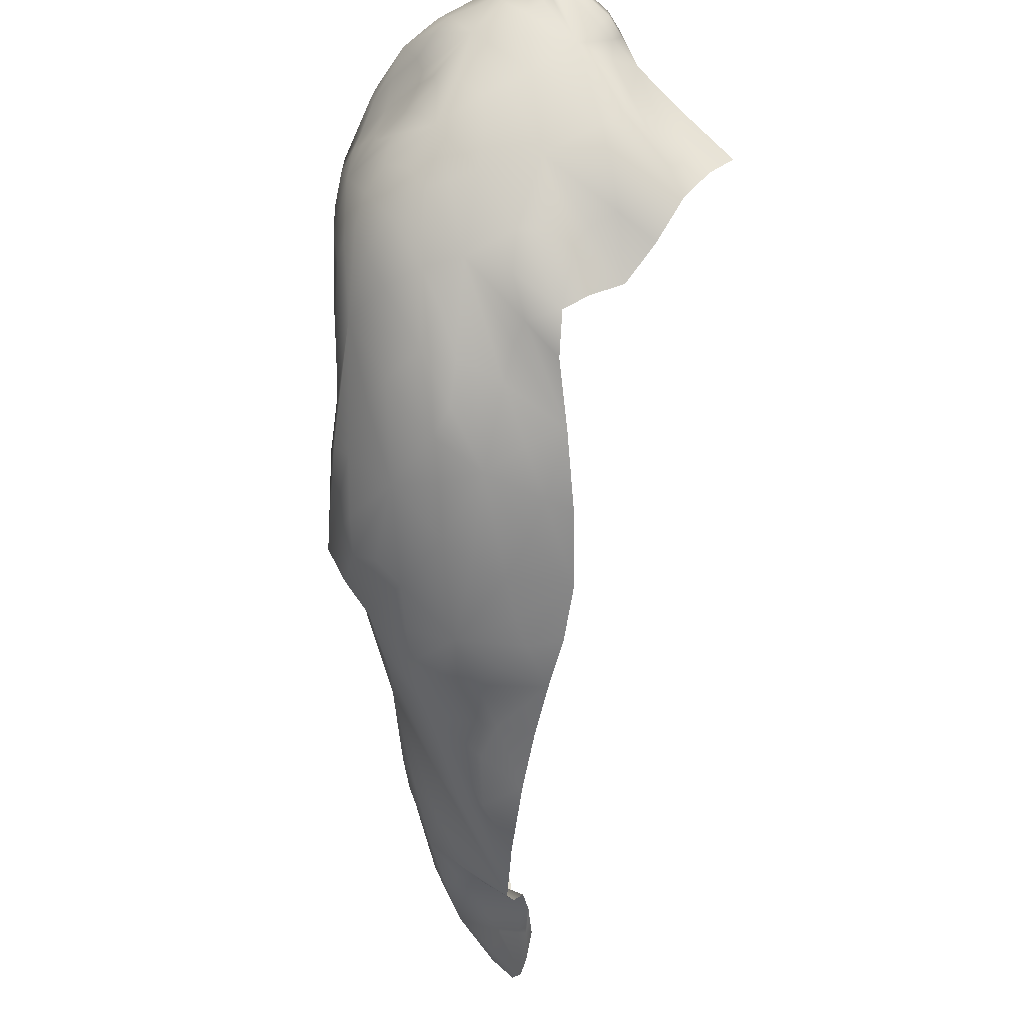
<metadata>
{"format":"obj","ext":"obj","renderer":"f3d","projection":"perspective","resolution":1024,"background":"white","views":[{"elev":-17.2,"azim":-93.4,"up":"+Z"}]}
</metadata>
<code>
g default
v 1.766 0.1469 -2.026
v 0.9458 0.3458 -1.711
v 1.863 -0.1334 -2.274
v 1.567 -0.1961 -2.364
v 0.7212 -0.06802 -2.03
v 1.604 0.3077 -1.523
v 1.876 0.1289 -1.746
v 0.8709 0.4942 -1.218
v 1.254 -0.2374 -2.16
v 1.92 -0.1608 -1.81
v 1.512 0.1322 -1.309
v 0.2872 0.5727 -1.005
v 1.121 -0.1807 -1.968
v -0.3737 0.7044 -0.7485
v -0.3524 0.9224 -0.3974
v 0.6003 0.7506 -0.3165
v 1.982 -0.07762 -1.395
v -0.1743 0.3638 -1.233
v 1.542 0.04628 -1.059
v 1.22 0.3305 -1
v 0.3115 0.7043 -0.3498
v -1.112 0.6058 -0.2829
v -0.6167 0.8553 0.04498
v 1.789 0.03355 -0.5069
v 0.03837 -0.1088 -1.56
v 2.039 -0.1507 -0.9879
v 0.8802 0.5413 -0.306
v -0.6646 0.2686 -0.9478
v -0.1103 0.6055 -0.3919
v 2.02 -0.05599 -0.481
v 0.4692 0.6821 0.02766
v -1.339 0.1625 -0.2907
v -0.5154 -0.2047 -1.147
v -0.357 0.6094 -0.1631
v -0.1589 0.8642 0.6228
v 0.1114 0.5017 -0.002501
v -0.04824 0.6374 0.182
v -0.4418 0.692 0.3447
v 1.253 0.2904 -0.2611
v 1.566 0.2219 -0.04219
v 0.3941 0.6393 0.369
v 0.7814 0.5309 0.2998
v 1.816 0.102 0.09747
v 1.239 0.3324 0.3889
v -0.9808 0.9117 0.7573
v 0.5157 0.5444 0.7153
v -0.929 0.8731 1.549
v -1.312 0.8277 0.5034
v 0.1496 0.8269 1.241
v -0.1835 0.912 1.516
v -0.9592 -0.3006 -0.74
v 1.161 0.3164 0.9159
v -0.4235 0.7546 0.9385
v 0.1973 0.6862 0.9366
v 0.004439 0.7372 1.509
v -1.554 0.479 0.2553
v -1.671 0.646 0.8995
v -0.221 0.6937 1.174
v 0.7431 0.5282 1.344
v 0.27 0.5499 1.575
v -0.4617 0.7935 1.533
v -1.39 0.8505 1.217
v -1.775 0.2819 0.6447
v -1.505 -0.2263 -0.1194
v -0.5096 0.736 1.911
v -1.592 0.5714 1.49
v -0.1222 0.6317 1.779
v -1.807 0.4258 1.314
v -1.309 0.6668 1.638
v -1.801 -0.1823 0.3761
v -0.3642 0.6511 2.151
v -0.9622 0.5898 2.102
v -1.36 0.5812 1.971
v -1.791 0.2546 1.828
v -1.736 -0.4878 0.541
v -0.756 0.4065 2.265
v -1.916 -0.08331 1.122
v -1.751 -0.04494 2.144
v -1.199 0.02986 2.203
v -1.887 -0.7606 0.9317
v -1.536 0.1991 2.174
v -1.506 -0.04722 2.15
v -1.876 -0.2599 1.738
v -1.605 -0.000308 2.269
v -1.765 -0.07567 2.237
v -1.545 -0.1034 2.262
v -1.575 -0.3612 2.061
v -1.768 -0.4272 1.951
v -1.652 -0.5799 1.739
v -1.698 -1.033 1.226
v 1.02 0.4179 0.02773
v -0.6955 0.8035 0.5269
v 1.927 -0.02048 -0.4801
v 2.042 -0.1218 -0.7431
v 1.428 0.2543 -0.1182
v 1.67 0.1472 -0.2243
v 0.436 0.6417 0.1971
v 0.5868 0.591 0.3299
v 0.2417 0.5549 0.1754
v 0.04139 0.5438 0.08614
v 1.231 0.3239 0.08029
v 1.439 0.2724 0.1349
v -1.383 0.5302 -0.002131
v -1.477 0.6494 0.3804
v -0.8074 -0.02399 -0.8734
v -1.137 -0.06872 -0.5521
v -0.1014 0.7752 0.4168
v 0.1096 0.7768 0.5193
v 0.1587 0.6488 0.2902
v -0.2445 0.6645 0.2598
v -0.7335 -0.2651 -0.9617
v 0.4925 0.5703 0.5247
v 0.6482 0.5274 0.5376
v 0.01762 0.7925 0.7728
v 0.3158 0.6644 0.6504
v 1.009 0.4325 0.3743
v -0.2814 0.8202 0.7643
v -0.1046 0.7178 0.9239
v -0.312 0.7894 0.5056
v -1.478 0.3325 -0.006319
v 1.703 0.1722 0.002913
v 1.842 0.06667 -0.2222
v 1.967 0.01716 -0.2178
v -0.7176 0.8342 0.856
v -0.4625 0.7419 0.6392
v 1.533 0.2229 0.2593
v 0.3775 0.6069 0.7968
v 0.7904 0.5268 0.7762
v 0.6164 0.5567 0.9679
v 0.9935 0.4426 0.8344
v 1.201 0.322 0.6881
v 1.502 0.2031 0.5161
v -0.9666 0.9083 1.142
v -1.2 0.9115 1.003
v -1.156 0.8842 1.359
v -0.6863 0.8321 1.227
v -1.381 0.8572 0.8848
v 0.9342 0.4378 1.175
v -1.533 0.7451 0.7461
v -1.638 0.5692 0.5905
v -0.2887 0.6904 1.062
v -0.0404 0.6787 1.064
v -1.438 -0.03175 -0.1843
v -1.237 -0.2781 -0.4406
v -0.01713 0.892 1.358
v -0.0837 0.833 1.514
v 0.05003 0.798 1.398
v -1.559 0.7584 1.064
v 0.1791 0.7697 1.088
v 0.3529 0.6769 0.978
v -1.668 0.3906 0.4298
v -1.748 0.4854 0.8094
v 0.4275 0.6915 1.268
v 0.01506 0.8073 1.229
v -1.579 0.2137 0.1608
v 0.2142 0.7011 1.411
v 0.1055 0.6503 1.531
v -0.6578 0.8306 1.55
v -0.4648 0.7675 1.269
v -0.3414 0.733 1.335
v -0.1958 0.7857 1.32
v -0.337 0.8476 1.561
v 0.5107 0.5482 1.473
v -0.7199 0.7948 1.773
v -0.4994 0.7891 1.736
v -1.661 0.03854 0.2514
v -1.745 0.5576 1.116
v -1.823 0.3554 1.021
v -0.1864 0.7911 1.656
v -0.05526 0.692 1.61
v -1.623 0.6513 1.276
v -1.311 0.7769 1.449
v -1.139 0.7845 1.603
v -0.3454 0.826 1.735
v -1.704 0.512 1.432
v -1.505 0.7041 1.373
v -0.3191 0.7064 1.853
v -1.703 -0.174 0.1674
v -1.818 0.05417 0.5527
v 0.05381 0.5856 1.662
v -1.457 0.6185 1.554
v -0.2427 0.6649 1.97
v -0.4463 0.6924 2.053
v -0.7265 0.6805 2.015
v -0.6536 0.629 2.156
v -1.327 0.6322 1.811
v -1.15 0.7369 1.804
v -1.868 0.122 0.9073
v -1.879 0.1892 1.249
v -0.9538 0.7342 1.866
v -1.876 -0.09977 0.7537
v -1.194 0.5915 2.04
v -1.531 0.486 1.75
v -1.687 0.438 1.636
v -1.824 0.3222 1.555
v -1.573 0.4322 1.935
v -0.8806 0.4951 2.204
v -0.5435 0.5562 2.241
v -1.826 -0.3164 0.7939
v -1.772 -0.3126 0.4631
v -1.881 0.08497 1.506
v -1.677 0.2363 2.03
v -1.464 0.4079 2.082
v -1.24 0.4151 2.154
v -1.149 0.3113 2.222
v -0.977 0.2284 2.247
v -1.352 0.1337 2.21
v -1.816 -0.6309 0.7228
v -1.92 -0.4131 1.058
v -1.913 -0.1856 1.434
v -1.859 -0.01531 1.775
v -1.788 0.082 1.999
v -1.668 0.08384 2.138
v -1.83 -0.1106 1.968
v -1.624 -0.05033 2.142
v -1.549 0.05412 2.167
v -1.902 -0.4773 1.366
v -1.556 0.0752 2.238
v -1.457 0.02694 2.247
v -1.838 -0.1735 2.017
v -1.783 -0.05735 2.184
v -1.667 -0.1975 2.135
v -1.545 -0.1826 2.122
v -1.49 -0.04736 2.206
v -1.551 0.02918 2.229
v -1.592 -0.0395 2.268
v -1.384 -0.04436 2.173
v -1.414 -0.0428 2.24
v -1.413 -0.1812 2.147
v -1.675 -0.01912 2.269
v -1.691 -0.03309 2.233
v -1.516 -0.01256 2.251
v -1.647 -0.1027 2.214
v -1.788 -0.4388 1.703
v -1.724 -0.491 1.863
v -1.821 -0.3712 1.871
v -1.79 -0.2853 2.077
v -1.8 -0.6467 1.382
v -1.614 -0.2243 2.19
v -1.706 -0.236 2.171
v -1.627 -0.09854 2.259
v -1.826 -0.8953 1.091
v -1.673 -0.7836 1.496
v -1.709 -0.427 2.014
v -1.636 -0.4666 1.926
v 1.793 0.2223 -1.672
v 1.85 0.1594 -1.877
v 1.679 0.2631 -1.793
v 1.734 -0.1578 -2.368
v 1.668 -0.03353 -2.212
v 1.845 -0.002848 -2.179
v 1.909 -0.1506 -2.063
v 1.876 0.002786 -1.947
v 1.369 0.2499 -1.87
v 1.45 0.01104 -1.998
v 1.073 0.09233 -1.87
v 1.275 0.363 -1.634
v 1.391 -0.1702 -2.148
v 0.8536 0.4693 -1.413
v 1.184 0.4308 -1.346
v 1.398 0.3252 -1.278
v 0.9993 0.4452 -1.109
v 0.9624 -0.1176 -2.021
v 0.8108 0.1771 -1.858
v 1.906 0.003702 -1.777
v 1.435 0.1736 -1.237
v 1.566 0.1756 -1.413
v 1.408 -0.2203 -2.282
v 1.206 -0.216 -2.035
v 1.795 0.137 -1.461
v 1.616 0.1391 -1.326
v 1.749 0.01407 -1.197
v 1.914 0.06548 -1.601
v 0.6053 0.4481 -1.423
v 0.6035 0.5347 -1.129
v 1.528 0.06445 -1.258
v 0.4796 0.2943 -1.561
v 0.2541 0.199 -1.609
v 0.04802 0.479 -1.174
v 0.7639 0.4724 -0.9655
v 1.947 -0.1151 -1.593
v 0.3894 -0.0728 -1.833
v -0.06226 0.1121 -1.42
v 1.028 0.4352 -0.6454
v 0.6475 0.565 -0.6489
v 1.39 0.1643 -1.01
v 0.2891 0.6716 -0.6311
v 0.4816 0.7622 -0.3381
v 0.4913 0.6953 -0.5851
v -0.2772 0.5611 -0.9923
v -0.08404 0.6408 -0.8738
v 0.7253 0.677 -0.3047
v -0.4236 0.3391 -1.093
v -0.5352 0.5166 -0.8653
v -0.3633 0.8326 -0.5697
v -0.2133 0.7709 -0.4455
v -0.2105 0.6897 -0.6046
v -0.7228 0.6765 -0.5543
v -0.7348 0.8085 -0.3314
v 0.0458 0.6124 -0.6841
v 0.1127 0.6378 -0.4015
v 0.387 0.7083 -0.1495
v 0.5736 0.7459 -0.1375
v -0.4839 0.9028 -0.1824
v -0.4615 0.7306 -0.1106
v -0.319 0.7657 -0.3216
v -0.239 0.6048 -0.2752
v -0.8988 0.4489 -0.6314
v -0.8161 0.8952 0.006146
v -1.218 0.729 0.09482
v 1.069 0.4184 -0.2802
v 1.24 0.3039 -0.637
v 1.874 -0.02053 -0.9535
v 1.655 0.03368 -0.7841
v -0.9196 0.8819 0.2426
v 1.938 -0.07325 -0.7744
v 2.015 -0.1127 -1.199
v -0.001795 0.5346 -0.1746
v 0.1919 0.593 -0.1758
v 0.6903 0.6329 -0.09267
v -0.3602 0.107 -1.198
v -0.578 0.04149 -1.07
v 0.2745 0.5852 0.02645
v -1.005 0.2051 -0.6484
v -1.245 0.3819 -0.3155
v -0.5432 0.7654 0.1714
v -0.3987 0.624 0.06553
v -0.2606 -0.1527 -1.339
v 1.407 0.1522 -0.6743
v 0.6214 0.617 0.1501
v 0.8476 0.5321 -0.01265
v 1.525 0.154 -0.3928
v -0.2217 0.5933 -0.007228
v -0.09059 0.59 -0.09724
v -1.167 0.8932 0.6463
v -0.821 0.8877 0.3771
v 1.79 0.2297 -1.793
v 1.765 -0.04386 -2.264
v 1.882 -0.03907 -2.061
v 1.295 0.1257 -1.902
v 1.456 0.3025 -1.78
v 1.516 -0.0712 -2.123
v 1.104 0.426 -1.473
v 1.22 0.4067 -1.23
v 0.9411 0.05073 -1.928
v 1.881 0.05482 -1.877
v 1.483 0.2283 -1.329
v 1.325 -0.2117 -2.158
v 1.717 0.09893 -1.337
v 1.841 0.1545 -1.572
v 0.6392 0.5091 -1.3
v 1.577 0.1192 -1.35
v 0.6372 0.3106 -1.632
v 0.2682 0.3223 -1.457
v 0.7558 0.4899 -1.057
v 1.932 -0.02034 -1.656
v 0.1902 0.09218 -1.629
v 0.8054 0.4848 -0.7721
v 1.446 0.1171 -1.173
v 0.4214 0.7187 -0.5462
v -0.1143 0.5862 -0.9976
v 0.6164 0.6505 -0.5195
v -0.4048 0.4849 -0.9989
v -0.2458 0.7812 -0.5435
v -0.5976 0.791 -0.503
v -0.08744 0.6407 -0.7239
v 0.1519 0.6383 -0.5941
v 0.4872 0.7591 -0.1881
v -0.4008 0.8093 -0.2382
v -0.2507 0.7098 -0.3615
v -0.7298 0.5491 -0.6846
v -0.9298 0.8212 -0.06691
v 1.136 0.3868 -0.5135
v 1.77 -0.003549 -0.9826
v -0.7281 0.9109 0.01589
v 1.943 -0.06567 -0.959
v 0.08988 0.5835 -0.2503
v 0.6822 0.691 -0.1614
v -0.4558 0.1678 -1.129
v 0.2803 0.6238 -0.09978
v -1.057 0.35 -0.5405
v -0.4715 0.6924 0.03139
v -0.2432 0.03893 -1.299
v 1.338 0.2078 -0.7774
v 0.7139 0.5947 0.02052
v 1.522 0.1073 -0.5997
v -0.182 0.5871 -0.1338
v -0.9948 0.8909 0.4277
v 0.9787 0.4562 -0.07899
v -0.6826 0.8291 0.3526
v 1.961 -0.07175 -0.655
v 1.539 0.1891 -0.2478
v 0.5517 0.6288 0.2346
v 0.3132 0.5898 0.1411
v -0.02998 0.5484 -0.06108
v 1.355 0.2893 0.03957
v -1.383 0.6384 0.1676
v -0.9737 0.03516 -0.708
v 0.06438 0.7475 0.4072
v 0.1577 0.5671 0.1911
v -0.2865 0.6106 0.1086
v -0.6974 -0.08287 -0.9826
v 0.5838 0.5555 0.4349
v 0.1581 0.7557 0.6525
v 1.086 0.3861 0.1432
v -0.1268 0.7893 0.8401
v -0.2277 0.7523 0.3974
v -1.378 0.409 -0.1242
v 1.76 0.1234 -0.1509
v 1.911 0.02091 -0.3049
v -0.6297 0.7818 0.6691
v 1.575 0.2236 0.1364
v 0.4112 0.5972 0.651
v -0.36 0.7869 0.6367
v 0.6933 0.5293 0.7699
v 0.9281 0.4768 0.6795
v 1.416 0.2451 0.4717
v -1.116 0.9147 1.18
v -0.7925 0.8653 1.077
v -1.266 0.8932 0.8465
v 1.038 0.4016 0.9111
v -1.558 0.659 0.5749
v -0.131 0.6762 0.9944
v -1.279 -0.1342 -0.4006
v -0.02958 0.8618 1.423
v -1.492 0.8031 0.9095
v 0.3003 0.6808 0.942
v -1.699 0.4826 0.6173
v 0.4688 0.6475 1.083
v 0.05487 0.8423 1.237
v -1.584 0.3083 0.1953
v 0.1218 0.7157 1.437
v -0.6041 0.8141 1.355
v -0.3719 0.7197 1.211
v -0.05679 0.7525 1.201
v -0.2976 0.7959 1.417
v 0.3747 0.6629 1.393
v -0.6342 0.8082 1.7
v -1.568 0.07993 0.08642
v -1.784 0.47 0.9927
v -0.1138 0.7771 1.594
v -1.647 0.6628 1.175
v -1.19 0.8246 1.475
v -0.39 0.8298 1.696
v -1.612 0.6304 1.349
v -0.2854 0.7781 1.747
v -1.736 -0.01176 0.339
v 0.0376 0.631 1.607
v -1.414 0.7156 1.447
v -0.3317 0.6849 1.965
v -0.6087 0.6684 2.094
v -1.188 0.7306 1.739
v -1.862 0.2179 1.057
v -0.8066 0.74 1.88
v -1.869 0.03714 0.7523
v -1.098 0.7015 1.901
v -1.56 0.5027 1.657
v -1.758 0.4176 1.559
v -1.487 0.5127 1.841
v -0.6894 0.5671 2.204
v -1.828 -0.235 0.6879
v -1.87 0.1979 1.449
v -1.593 0.3543 2.02
v -1.311 0.4665 2.11
v -1.1 0.4037 2.198
v -1.174 0.2194 2.224
v -1.857 -0.4472 0.8611
v -1.887 -0.03063 1.58
v -1.722 0.137 2.064
v -1.831 -0.01843 1.918
v -1.609 0.04 2.155
v -1.929 -0.3675 1.279
v -1.463 0.07799 2.227
v -1.824 -0.1162 2.058
v -1.628 -0.16 2.124
v -1.53 0.01342 2.199
v -1.573 0.02496 2.252
v -1.408 -0.04165 2.209
v -1.438 -0.1336 2.143
v -1.732 -0.02917 2.242
v -1.542 -0.002786 2.26
v -1.641 -0.05654 2.244
v -1.776 -0.4368 1.816
v -1.829 -0.2722 1.987
v -1.832 -0.5191 1.488
v -1.643 -0.1882 2.175
v -1.655 -0.1875 2.216
v -1.514 -0.04262 2.257
v -1.767 -0.7751 1.316
v -1.739 -0.3169 2.101
v -1.686 -0.4814 1.93
g bear_skull_raw:Mesh
f 6 246 337 248
f 7 247 337 246
f 1 248 337 247
f 3 249 338 251
f 4 250 338 249
f 1 251 338 250
f 10 252 339 253
f 3 251 339 252
f 1 253 339 251
f 2 254 340 256
f 1 255 340 254
f 13 256 340 255
f 1 254 341 248
f 2 257 341 254
f 6 248 341 257
f 1 250 342 255
f 4 258 342 250
f 13 255 342 258
f 2 259 343 257
f 8 260 343 259
f 6 257 343 260
f 20 261 344 262
f 6 260 344 261
f 8 262 344 260
f 13 263 345 256
f 5 264 345 263
f 2 256 345 264
f 1 247 346 253
f 7 265 346 247
f 10 253 346 265
f 6 261 347 267
f 20 266 347 261
f 11 267 347 266
f 13 258 348 269
f 4 268 348 258
f 9 269 348 268
f 17 270 349 272
f 6 271 349 270
f 19 272 349 271
f 7 246 350 273
f 6 270 350 246
f 17 273 350 270
f 2 274 351 259
f 12 275 351 274
f 8 259 351 275
f 11 276 352 267
f 19 271 352 276
f 6 267 352 271
f 12 274 353 277
f 2 264 353 274
f 5 277 353 264
f 5 278 354 277
f 18 279 354 278
f 12 277 354 279
f 8 275 355 262
f 12 280 355 275
f 20 262 355 280
f 10 265 356 281
f 7 273 356 265
f 17 281 356 273
f 18 278 357 283
f 5 282 357 278
f 25 283 357 282
f 27 284 358 285
f 20 280 358 284
f 12 285 358 280
f 11 266 359 276
f 20 286 359 266
f 19 276 359 286
f 12 287 360 289
f 21 288 360 287
f 16 289 360 288
f 18 290 361 279
f 14 291 361 290
f 12 279 361 291
f 16 292 362 289
f 27 285 362 292
f 12 289 362 285
f 14 290 363 294
f 18 293 363 290
f 28 294 363 293
f 14 295 364 297
f 15 296 364 295
f 29 297 364 296
f 14 298 365 295
f 22 299 365 298
f 15 295 365 299
f 14 297 366 291
f 29 300 366 297
f 12 291 366 300
f 21 287 367 301
f 12 300 367 287
f 29 301 367 300
f 21 302 368 288
f 31 303 368 302
f 16 288 368 303
f 15 304 369 306
f 23 305 369 304
f 34 306 369 305
f 34 307 370 306
f 29 296 370 307
f 15 306 370 296
f 14 294 371 298
f 28 308 371 294
f 22 298 371 308
f 48 309 372 310
f 15 299 372 309
f 22 310 372 299
f 20 284 373 312
f 27 311 373 284
f 39 312 373 311
f 24 313 374 314
f 17 272 374 313
f 19 314 374 272
f 15 309 375 304
f 48 315 375 309
f 23 304 375 315
f 17 313 376 317
f 24 316 376 313
f 26 317 376 316
f 21 301 377 319
f 29 318 377 301
f 36 319 377 318
f 31 320 378 303
f 27 292 378 320
f 16 303 378 292
f 28 293 379 322
f 18 321 379 293
f 33 322 379 321
f 31 302 380 323
f 21 319 380 302
f 36 323 380 319
f 22 308 381 325
f 28 324 381 308
f 32 325 381 324
f 34 305 382 327
f 23 326 382 305
f 38 327 382 326
f 18 283 383 321
f 25 328 383 283
f 33 321 383 328
f 19 286 384 329
f 20 312 384 286
f 39 329 384 312
f 27 320 385 331
f 31 330 385 320
f 42 331 385 330
f 39 332 386 329
f 24 314 386 332
f 19 329 386 314
f 29 307 387 334
f 34 333 387 307
f 37 334 387 333
f 23 315 388 336
f 48 335 388 315
f 45 336 388 335
f 27 331 389 311
f 42 91 389 331
f 39 311 389 91
f 38 326 390 92
f 23 336 390 326
f 45 92 390 336
f 26 316 391 94
f 24 93 391 316
f 30 94 391 93
f 24 332 392 96
f 39 95 392 332
f 40 96 392 95
f 42 330 393 98
f 31 97 393 330
f 41 98 393 97
f 31 323 394 97
f 36 99 394 323
f 41 97 394 99
f 36 318 395 100
f 29 334 395 318
f 37 100 395 334
f 40 95 396 102
f 39 101 396 95
f 44 102 396 101
f 22 103 397 310
f 56 104 397 103
f 48 310 397 104
f 32 324 398 106
f 28 105 398 324
f 51 106 398 105
f 37 107 399 109
f 35 108 399 107
f 41 109 399 108
f 41 99 400 109
f 36 100 400 99
f 37 109 400 100
f 38 110 401 327
f 37 333 401 110
f 34 327 401 333
f 51 105 402 111
f 28 322 402 105
f 33 111 402 322
f 41 112 403 98
f 46 113 403 112
f 42 98 403 113
f 35 114 404 108
f 54 115 404 114
f 41 108 404 115
f 44 101 405 116
f 39 91 405 101
f 42 116 405 91
f 54 114 406 118
f 35 117 406 114
f 53 118 406 117
f 37 110 407 107
f 38 119 407 110
f 35 107 407 119
f 22 325 408 103
f 32 120 408 325
f 56 103 408 120
f 24 96 409 122
f 40 121 409 96
f 43 122 409 121
f 43 123 410 122
f 30 93 410 123
f 24 122 410 93
f 38 92 411 125
f 45 124 411 92
f 53 125 411 124
f 44 126 412 102
f 43 121 412 126
f 40 102 412 121
f 46 112 413 127
f 41 115 413 112
f 54 127 413 115
f 35 119 414 117
f 38 125 414 119
f 53 117 414 125
f 59 128 415 129
f 42 113 415 128
f 46 129 415 113
f 44 116 416 130
f 42 128 416 116
f 59 130 416 128
f 43 126 417 132
f 44 131 417 126
f 52 132 417 131
f 47 133 418 135
f 45 134 418 133
f 62 135 418 134
f 53 124 419 136
f 45 133 419 124
f 47 136 419 133
f 48 137 420 335
f 62 134 420 137
f 45 335 420 134
f 59 138 421 130
f 52 131 421 138
f 44 130 421 131
f 57 139 422 140
f 48 104 422 139
f 56 140 422 104
f 54 118 423 142
f 53 141 423 118
f 58 142 423 141
f 64 143 424 144
f 32 106 424 143
f 51 144 424 106
f 49 145 425 147
f 50 146 425 145
f 55 147 425 146
f 48 139 426 137
f 57 148 426 139
f 62 137 426 148
f 46 127 427 150
f 54 149 427 127
f 49 150 427 149
f 57 140 428 152
f 56 151 428 140
f 63 152 428 151
f 49 153 429 150
f 59 129 429 153
f 46 150 429 129
f 54 154 430 149
f 50 145 430 154
f 49 149 430 145
f 32 155 431 120
f 63 151 431 155
f 56 120 431 151
f 60 156 432 157
f 49 147 432 156
f 55 157 432 147
f 47 158 433 136
f 61 159 433 158
f 53 136 433 159
f 58 141 434 160
f 53 159 434 141
f 61 160 434 159
f 50 154 435 161
f 54 142 435 154
f 58 161 435 142
f 61 162 436 160
f 50 161 436 162
f 58 160 436 161
f 49 156 437 153
f 60 163 437 156
f 59 153 437 163
f 47 164 438 158
f 65 165 438 164
f 61 158 438 165
f 64 166 439 143
f 63 155 439 166
f 32 143 439 155
f 68 167 440 168
f 57 152 440 167
f 63 168 440 152
f 55 146 441 170
f 50 169 441 146
f 67 170 441 169
f 62 148 442 171
f 57 167 442 148
f 68 171 442 167
f 62 172 443 135
f 69 173 443 172
f 47 135 443 173
f 50 162 444 174
f 61 165 444 162
f 65 174 444 165
f 62 171 445 176
f 68 175 445 171
f 66 176 445 175
f 50 174 446 169
f 65 177 446 174
f 67 169 446 177
f 63 166 447 179
f 64 178 447 166
f 70 179 447 178
f 67 180 448 170
f 60 157 448 180
f 55 170 448 157
f 69 172 449 181
f 62 176 449 172
f 66 181 449 176
f 71 182 450 183
f 67 177 450 182
f 65 183 450 177
f 71 183 451 185
f 65 184 451 183
f 72 185 451 184
f 47 173 452 187
f 69 186 452 173
f 73 187 452 186
f 68 168 453 189
f 63 188 453 168
f 77 189 453 188
f 47 190 454 164
f 72 184 454 190
f 65 164 454 184
f 77 188 455 191
f 63 179 455 188
f 70 191 455 179
f 72 190 456 192
f 47 187 456 190
f 73 192 456 187
f 74 193 457 194
f 69 181 457 193
f 66 194 457 181
f 74 194 458 195
f 66 175 458 194
f 68 195 458 175
f 73 186 459 196
f 69 193 459 186
f 74 196 459 193
f 72 197 460 185
f 76 198 460 197
f 71 185 460 198
f 75 199 461 200
f 77 191 461 199
f 70 200 461 191
f 77 201 462 189
f 74 195 462 201
f 68 189 462 195
f 73 196 463 203
f 74 202 463 196
f 81 203 463 202
f 72 192 464 204
f 73 203 464 192
f 81 204 464 203
f 76 197 465 205
f 72 204 465 197
f 81 205 465 204
f 79 206 466 207
f 76 205 466 206
f 81 207 466 205
f 77 199 467 209
f 75 208 467 199
f 80 209 467 208
f 74 201 468 211
f 77 210 468 201
f 83 211 468 210
f 81 202 469 213
f 74 212 469 202
f 78 213 469 212
f 74 211 470 212
f 83 214 470 211
f 78 212 470 214
f 78 215 471 213
f 82 216 471 215
f 81 213 471 216
f 83 210 472 217
f 77 209 472 210
f 80 217 472 209
f 79 207 473 219
f 81 218 473 207
f 84 219 473 218
f 78 214 474 221
f 83 220 474 214
f 85 221 474 220
f 78 222 475 215
f 87 223 475 222
f 82 215 475 223
f 82 224 476 216
f 86 225 476 224
f 81 216 476 225
f 81 225 477 218
f 86 226 477 225
f 84 218 477 226
f 86 224 478 228
f 82 227 478 224
f 79 228 478 227
f 79 227 479 229
f 82 223 479 227
f 87 229 479 223
f 78 221 480 231
f 85 230 480 221
f 84 231 480 230
f 79 219 481 232
f 84 230 481 219
f 85 232 481 230
f 84 226 482 231
f 86 233 482 226
f 78 231 482 233
f 83 234 483 236
f 89 235 483 234
f 88 236 483 235
f 83 236 484 220
f 88 237 484 236
f 85 220 484 237
f 89 234 485 238
f 83 217 485 234
f 80 238 485 217
f 87 222 486 239
f 78 233 486 222
f 86 239 486 233
f 85 240 487 241
f 87 239 487 240
f 86 241 487 239
f 85 241 488 232
f 86 228 488 241
f 79 232 488 228
f 80 242 489 238
f 90 243 489 242
f 89 238 489 243
f 85 237 490 240
f 88 244 490 237
f 87 240 490 244
f 89 245 491 235
f 87 244 491 245
f 88 235 491 244

</code>
